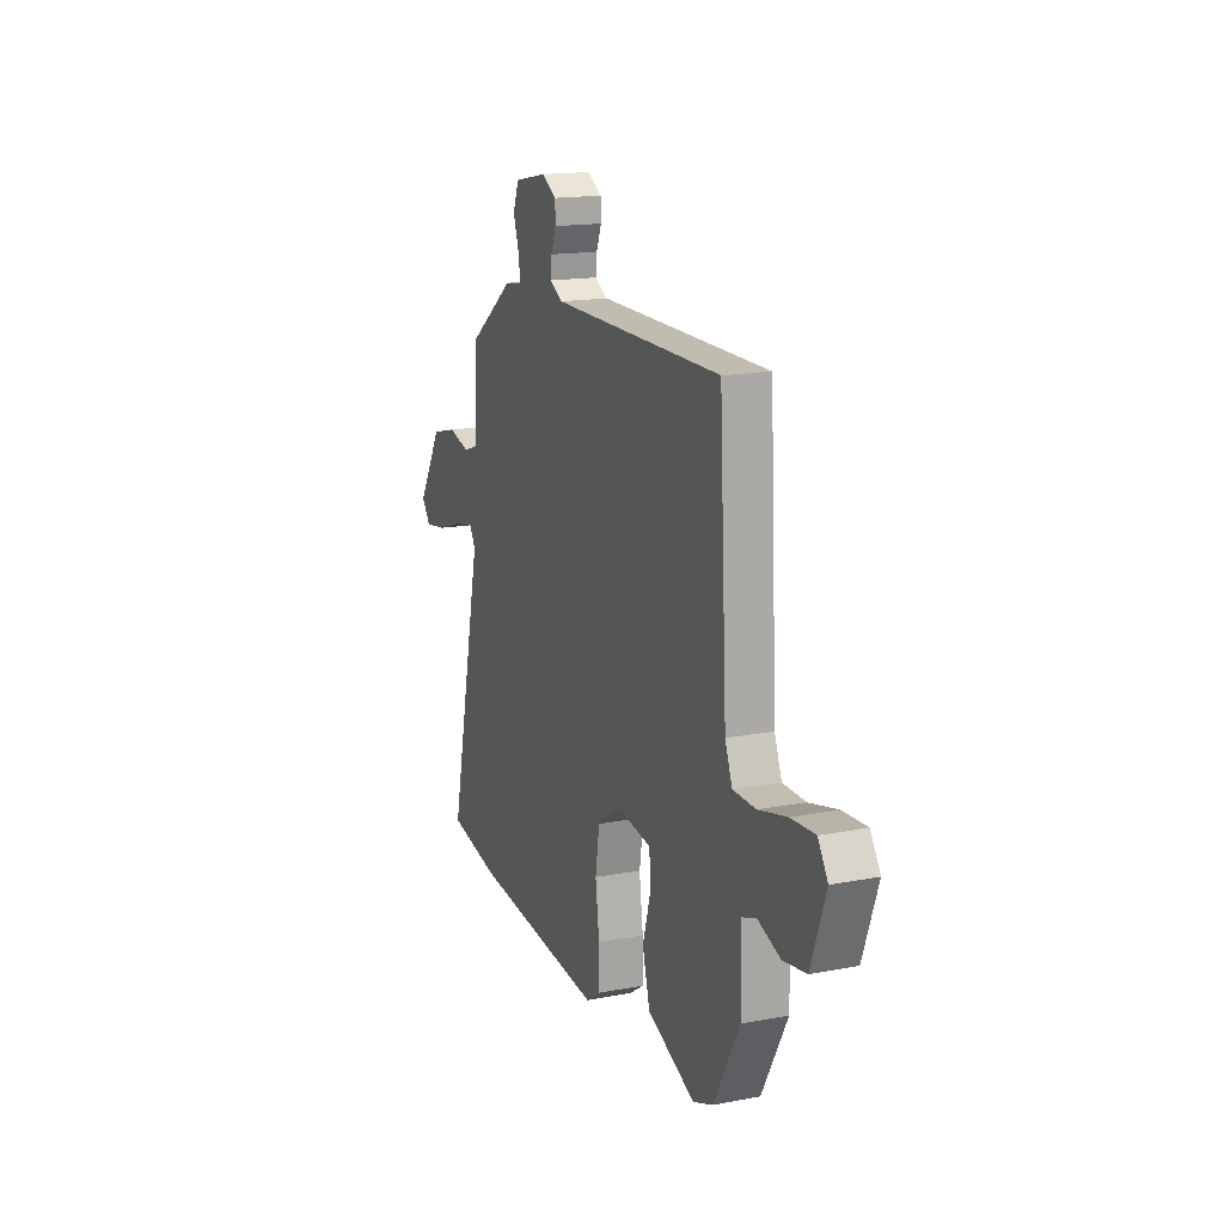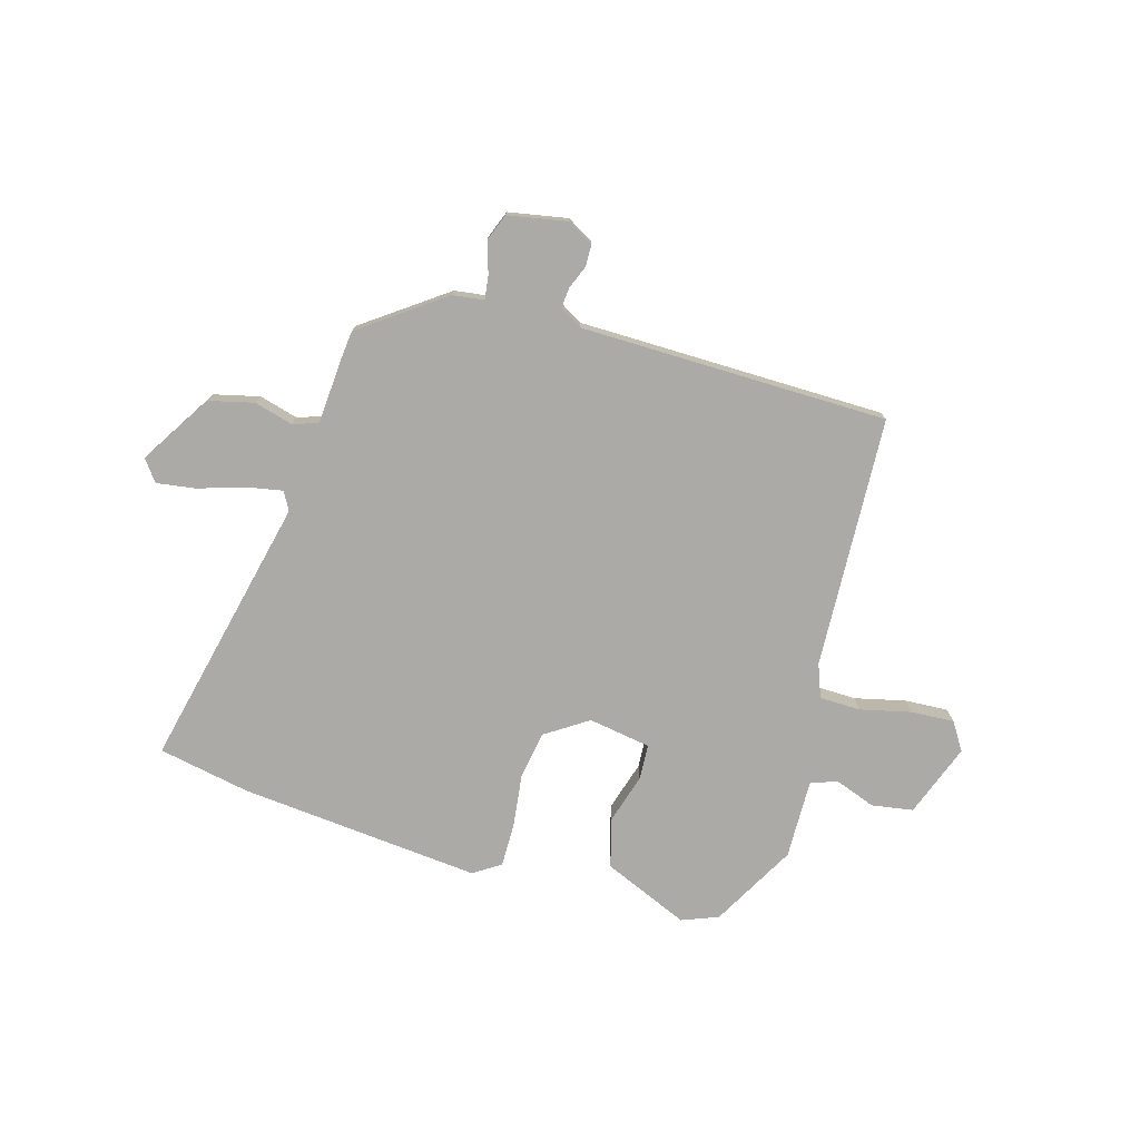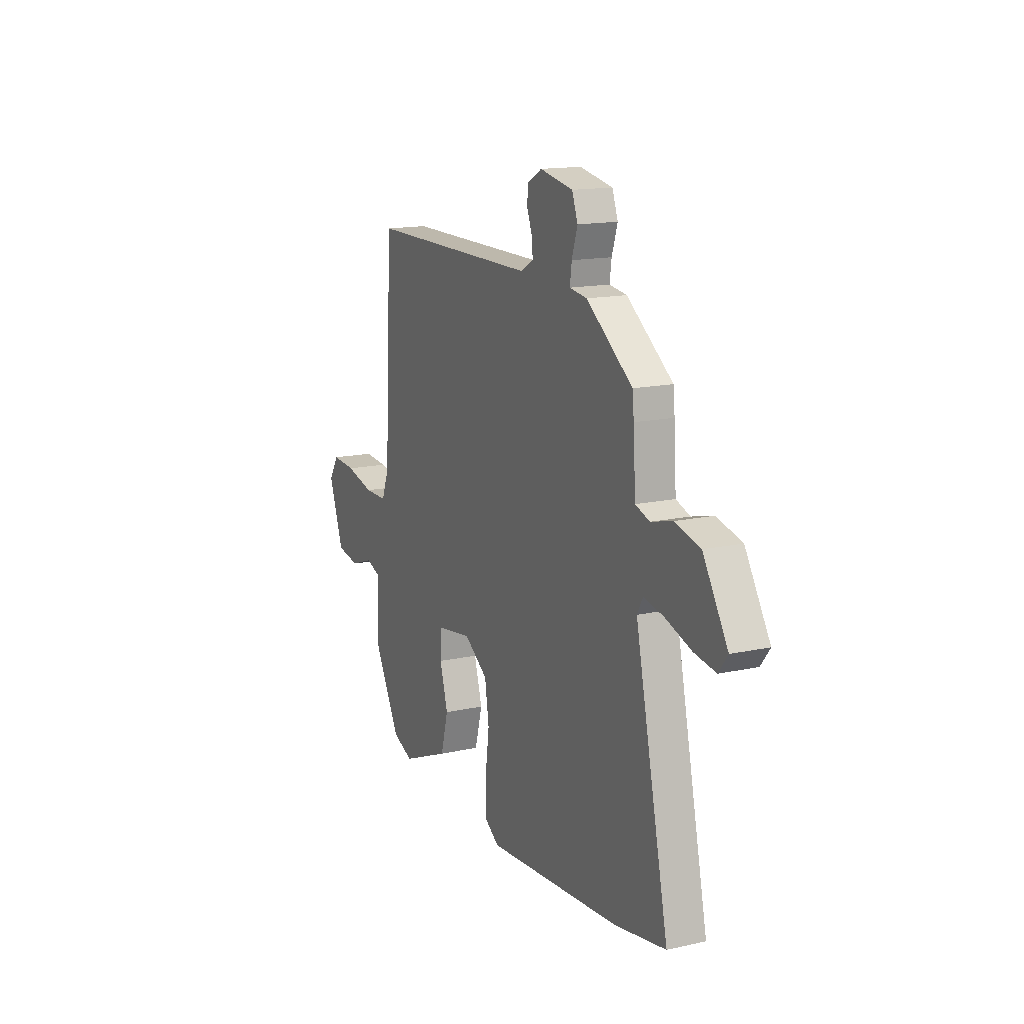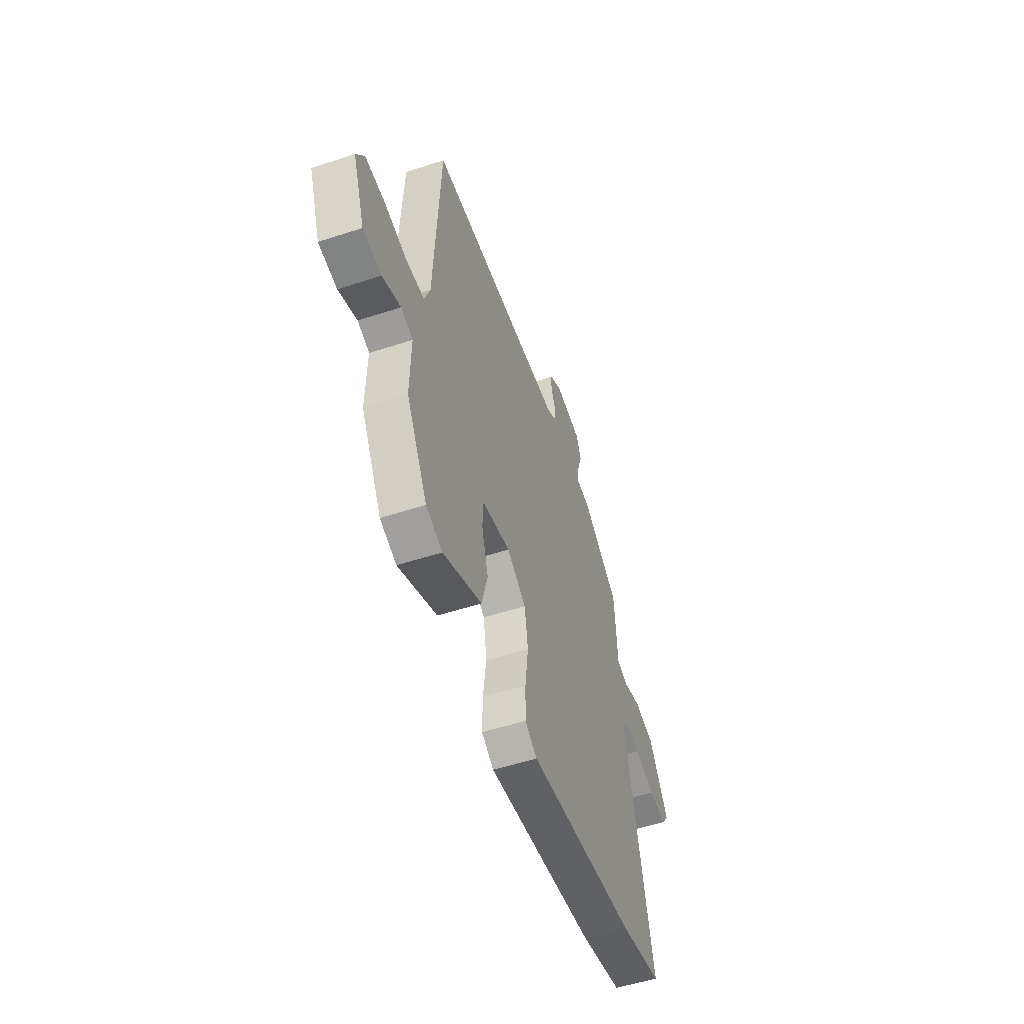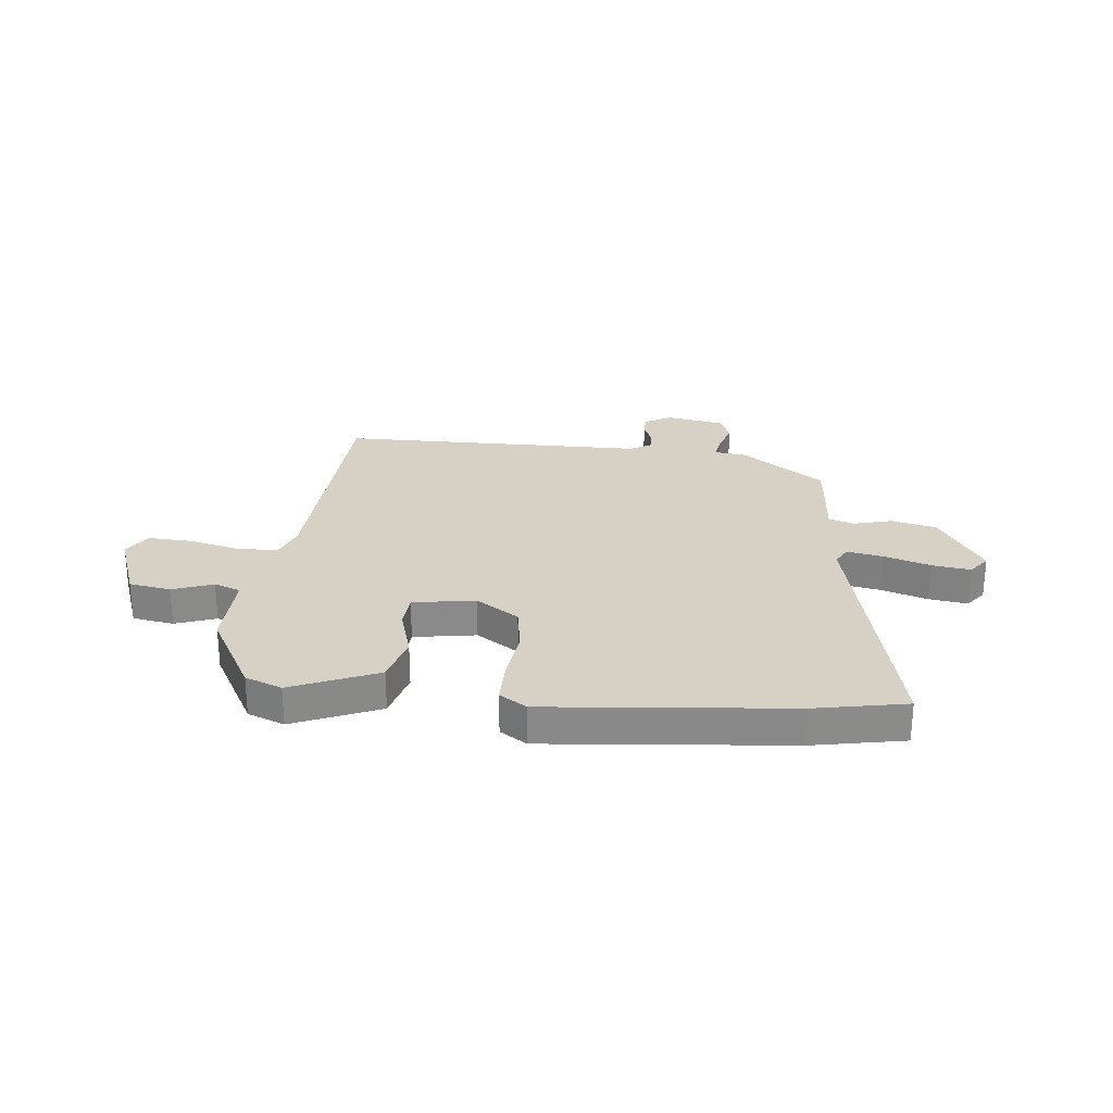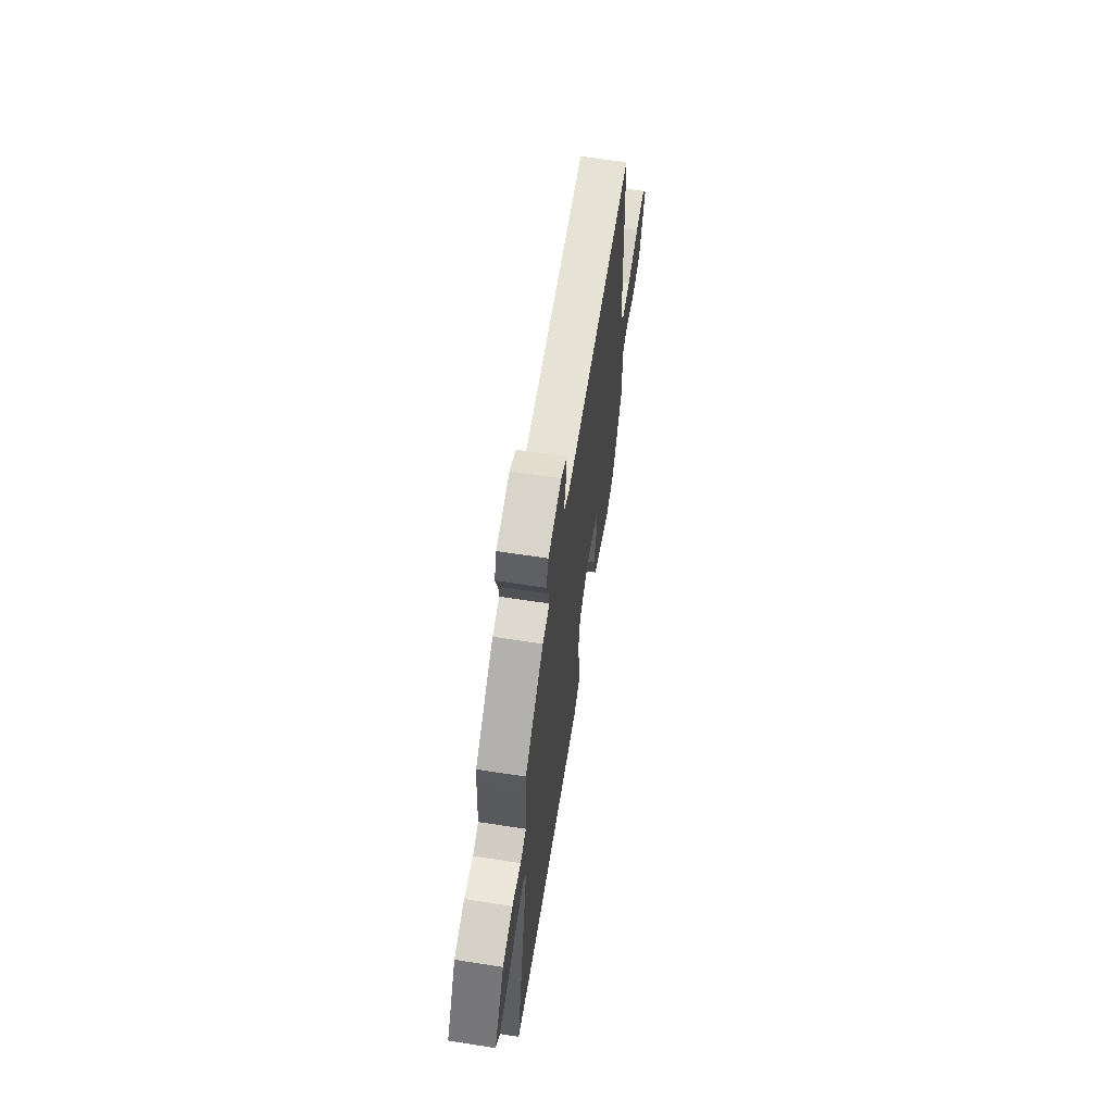
<metadata>
{"format":"obj","ext":"obj","renderer":"f3d","projection":"perspective","resolution":1024,"background":"white","views":[{"elev":16.3,"azim":68.6,"up":"+Z"},{"elev":-76.0,"azim":-16.5,"up":"+Y"},{"elev":15.1,"azim":-115.2,"up":"+Z"},{"elev":-52.3,"azim":109.5,"up":"+Z"},{"elev":26.7,"azim":-174.4,"up":"+Y"},{"elev":63.7,"azim":-81.1,"up":"+Z"}]}
</metadata>
<code>
v -0.461 0.07 -0.507
v -0.632 0.07 -0.475
v -0.52 0.07 0.034
v -0.539 0.07 0.068
v -0.606 0.07 0.055
v -0.692 0.07 0.027
v -0.764 0.07 0.016
v -0.794 0.07 0.055
v -0.712 0.07 0.188
v -0.628 0.07 0.209
v -0.556 0.07 0.19
v -0.509 0.07 0.206
v -0.501 0.07 0.331
v -0.496 0.07 0.382
v -0.343 0.07 0.494
v -0.285 0.07 0.502
v -0.291 0.07 0.546
v -0.31 0.07 0.604
v -0.291 0.07 0.655
v -0.181 0.07 0.676
v -0.132 0.07 0.648
v -0.131 0.07 0.608
v -0.148 0.07 0.565
v -0.151 0.07 0.527
v -0.109 0.07 0.503
v 0.463 0.07 0.501
v 0.489 0.07 0.033
v 0.513 0.07 -0.029
v 0.589 0.07 -0.03
v 0.684 0.07 -0.007
v 0.764 0.07 -0.002
v 0.797 0.07 -0.053
v 0.748 0.07 -0.189
v 0.671 0.07 -0.202
v 0.595 0.07 -0.175
v 0.546 0.07 -0.193
v 0.55 0.07 -0.341
v 0.464 0.07 -0.498
v 0.396 0.07 -0.525
v 0.236 0.07 -0.458
v 0.211 0.07 -0.367
v 0.238 0.07 -0.275
v 0.234 0.07 -0.209
v 0.118 0.07 -0.191
v 0.039 0.07 -0.244
v 0.025 0.07 -0.333
v 0.038 0.07 -0.432
v 0.039 0.07 -0.513
v -0.011 0.07 -0.546
v -0.461 0 -0.507
v -0.632 0 -0.475
v -0.52 0 0.034
v -0.539 0 0.068
v -0.606 0 0.055
v -0.692 0 0.027
v -0.764 0 0.016
v -0.794 0 0.055
v -0.712 0 0.188
v -0.628 0 0.209
v -0.556 0 0.19
v -0.509 0 0.206
v -0.501 0 0.331
v -0.496 0 0.382
v -0.343 0 0.494
v -0.285 0 0.502
v -0.291 0 0.546
v -0.31 0 0.604
v -0.291 0 0.655
v -0.181 0 0.676
v -0.132 0 0.648
v -0.131 0 0.608
v -0.148 0 0.565
v -0.151 0 0.527
v -0.109 0 0.503
v 0.463 0 0.501
v 0.489 0 0.033
v 0.513 0 -0.029
v 0.589 0 -0.03
v 0.684 0 -0.007
v 0.764 0 -0.002
v 0.797 0 -0.053
v 0.748 0 -0.189
v 0.671 0 -0.202
v 0.595 0 -0.175
v 0.546 0 -0.193
v 0.55 0 -0.341
v 0.464 0 -0.498
v 0.396 0 -0.525
v 0.236 0 -0.458
v 0.211 0 -0.367
v 0.238 0 -0.275
v 0.234 0 -0.209
v 0.118 0 -0.191
v 0.039 0 -0.244
v 0.025 0 -0.333
v 0.038 0 -0.432
v 0.039 0 -0.513
v -0.011 0 -0.546
f 1 2 3
f 49 1 3
f 48 49 3
f 47 48 3
f 46 47 3
f 45 46 3 4
f 44 45 4
f 43 44 4
f 40 41 42
f 39 40 42
f 38 39 42
f 37 38 42
f 36 37 42
f 35 36 42 43
f 33 34 35
f 32 33 35
f 31 32 35
f 30 31 35
f 29 30 35
f 28 29 35 43
f 27 28 43 4
f 25 26 27 4
f 21 22 23
f 20 21 23
f 19 20 23
f 18 19 23
f 17 18 23
f 16 17 23 24
f 14 15 16
f 13 14 16
f 12 13 16
f 25 4 5
f 24 25 5
f 16 24 5
f 12 16 5
f 9 10 11
f 8 9 11
f 8 11 12
f 7 8 12
f 6 7 12
f 5 6 12
f 52 51 50
f 52 50 98
f 52 98 97
f 52 97 96
f 52 96 95
f 53 52 95 94
f 53 94 93
f 53 93 92
f 91 90 89
f 91 89 88
f 91 88 87
f 91 87 86
f 91 86 85
f 92 91 85 84
f 84 83 82
f 84 82 81
f 84 81 80
f 84 80 79
f 84 79 78
f 92 84 78 77
f 53 92 77 76
f 53 76 75 74
f 72 71 70
f 72 70 69
f 72 69 68
f 72 68 67
f 72 67 66
f 73 72 66 65
f 65 64 63
f 65 63 62
f 65 62 61
f 54 53 74
f 54 74 73
f 54 73 65
f 54 65 61
f 60 59 58
f 60 58 57
f 61 60 57
f 61 57 56
f 61 56 55
f 61 55 54
f 1 50 51 2
f 2 51 52 3
f 3 52 53 4
f 4 53 54 5
f 5 54 55 6
f 6 55 56 7
f 7 56 57 8
f 8 57 58 9
f 9 58 59 10
f 10 59 60 11
f 11 60 61 12
f 12 61 62 13
f 13 62 63 14
f 14 63 64 15
f 15 64 65 16
f 16 65 66 17
f 17 66 67 18
f 18 67 68 19
f 19 68 69 20
f 20 69 70 21
f 21 70 71 22
f 22 71 72 23
f 23 72 73 24
f 24 73 74 25
f 25 74 75 26
f 26 75 76 27
f 27 76 77 28
f 28 77 78 29
f 29 78 79 30
f 30 79 80 31
f 31 80 81 32
f 32 81 82 33
f 33 82 83 34
f 34 83 84 35
f 35 84 85 36
f 36 85 86 37
f 37 86 87 38
f 38 87 88 39
f 39 88 89 40
f 40 89 90 41
f 41 90 91 42
f 42 91 92 43
f 43 92 93 44
f 44 93 94 45
f 45 94 95 46
f 46 95 96 47
f 47 96 97 48
f 48 97 98 49
f 49 98 50 1

</code>
